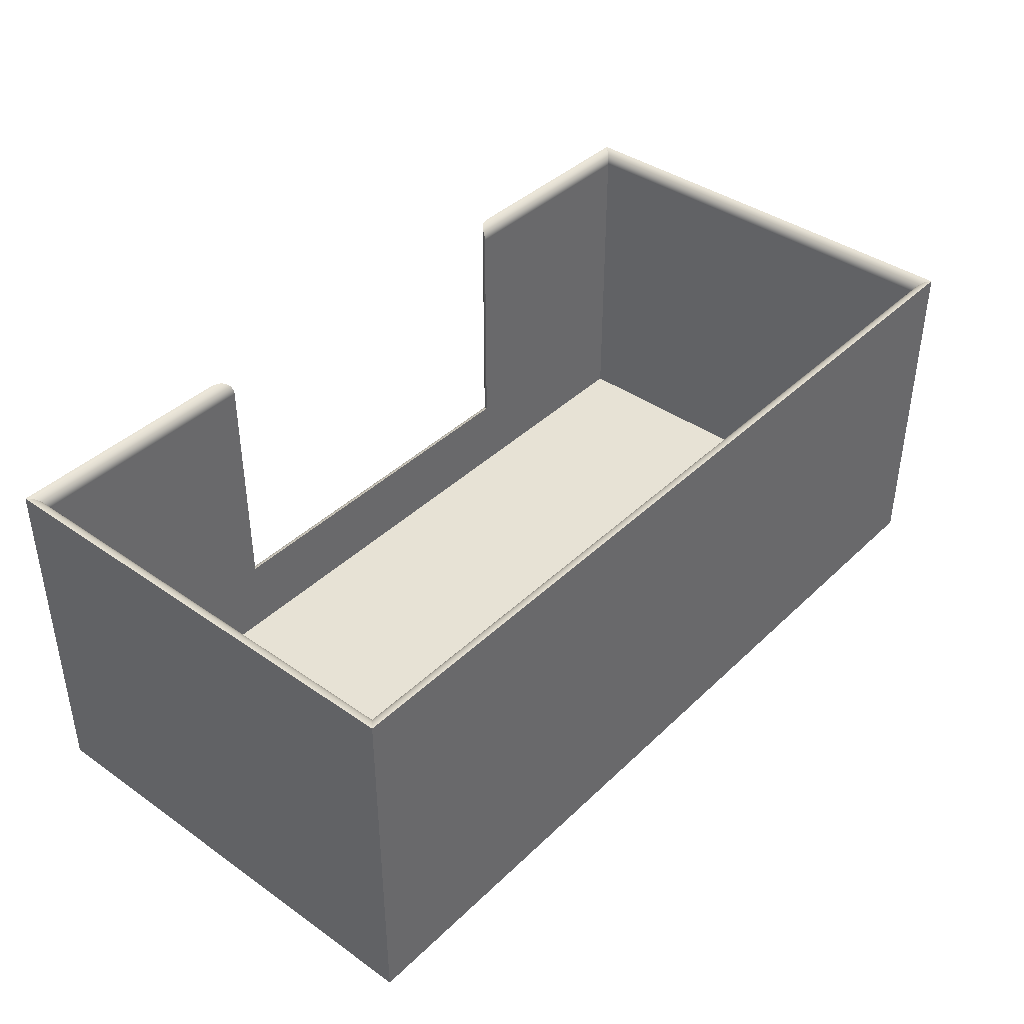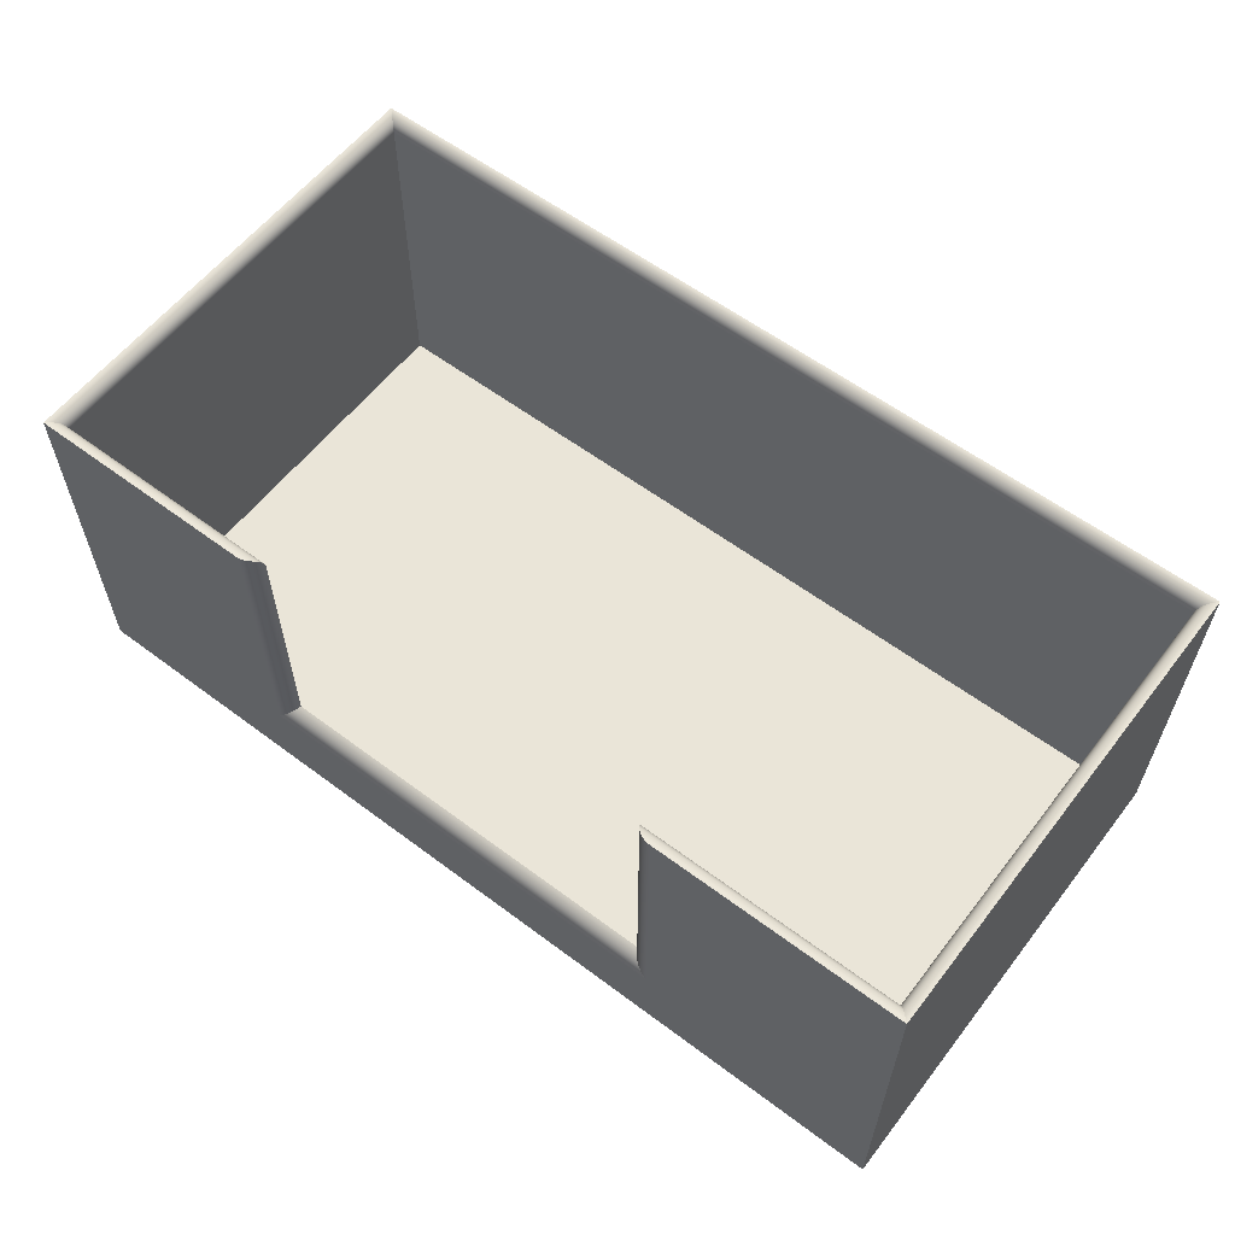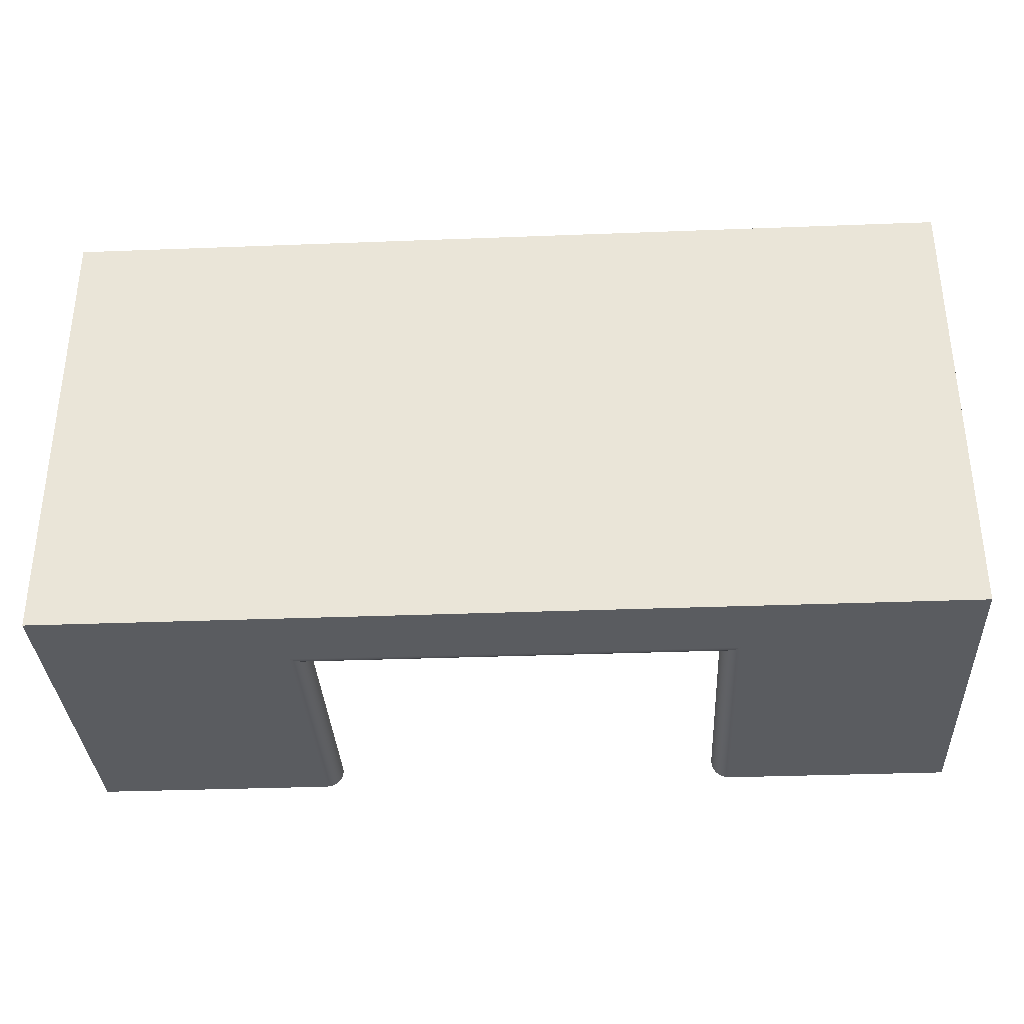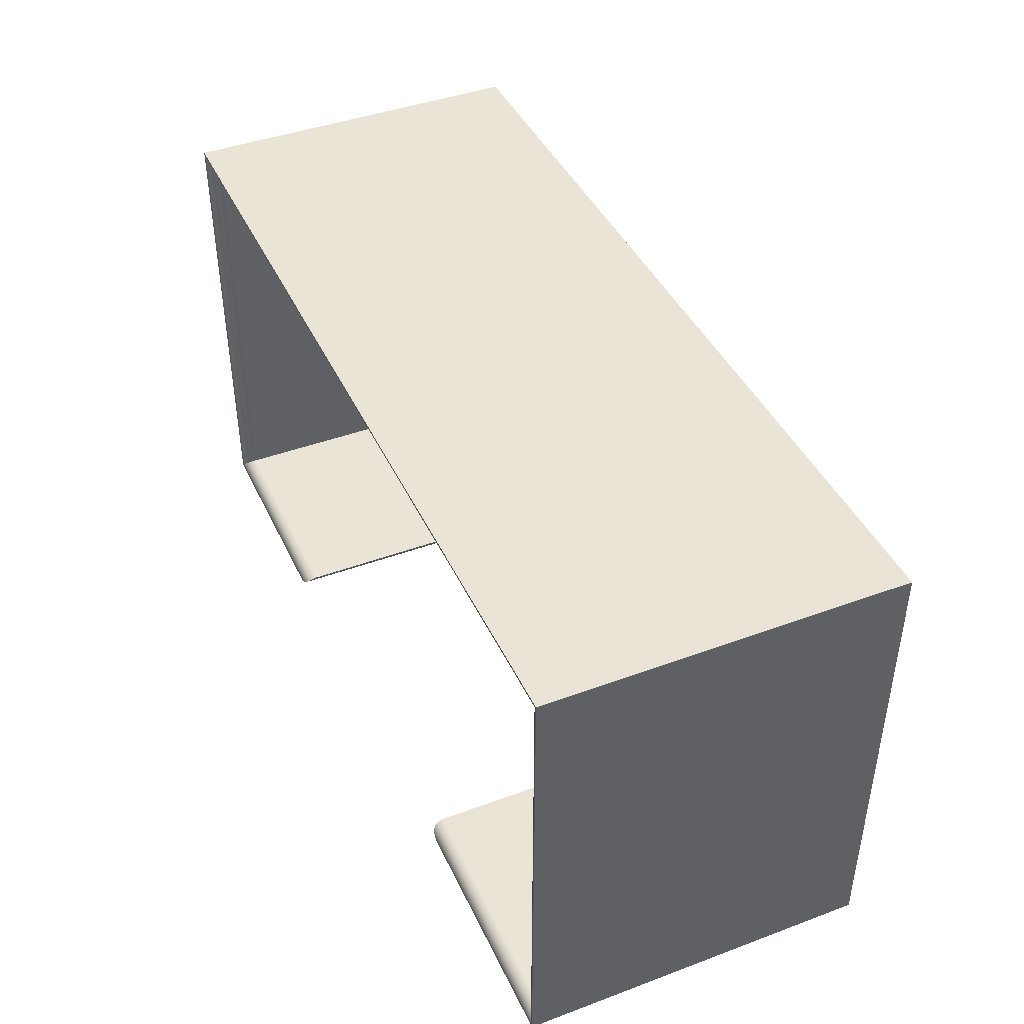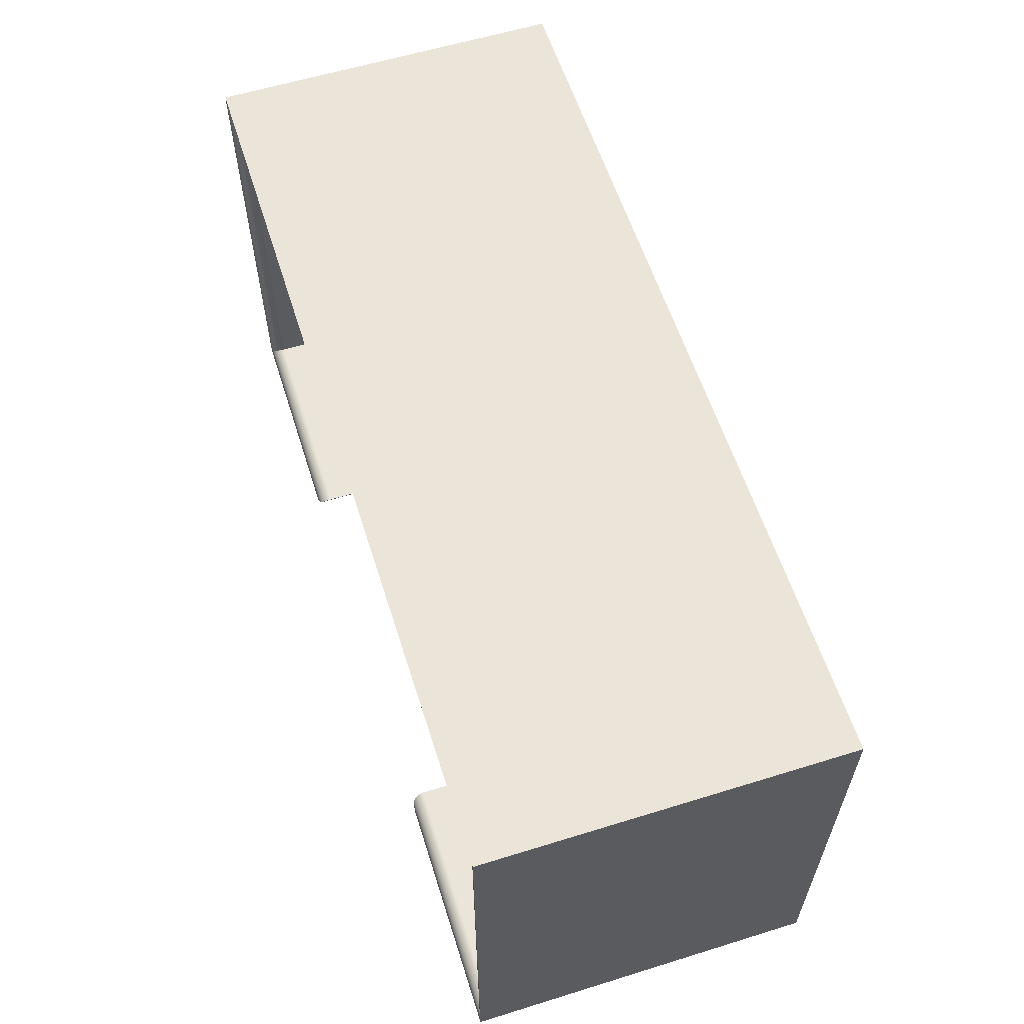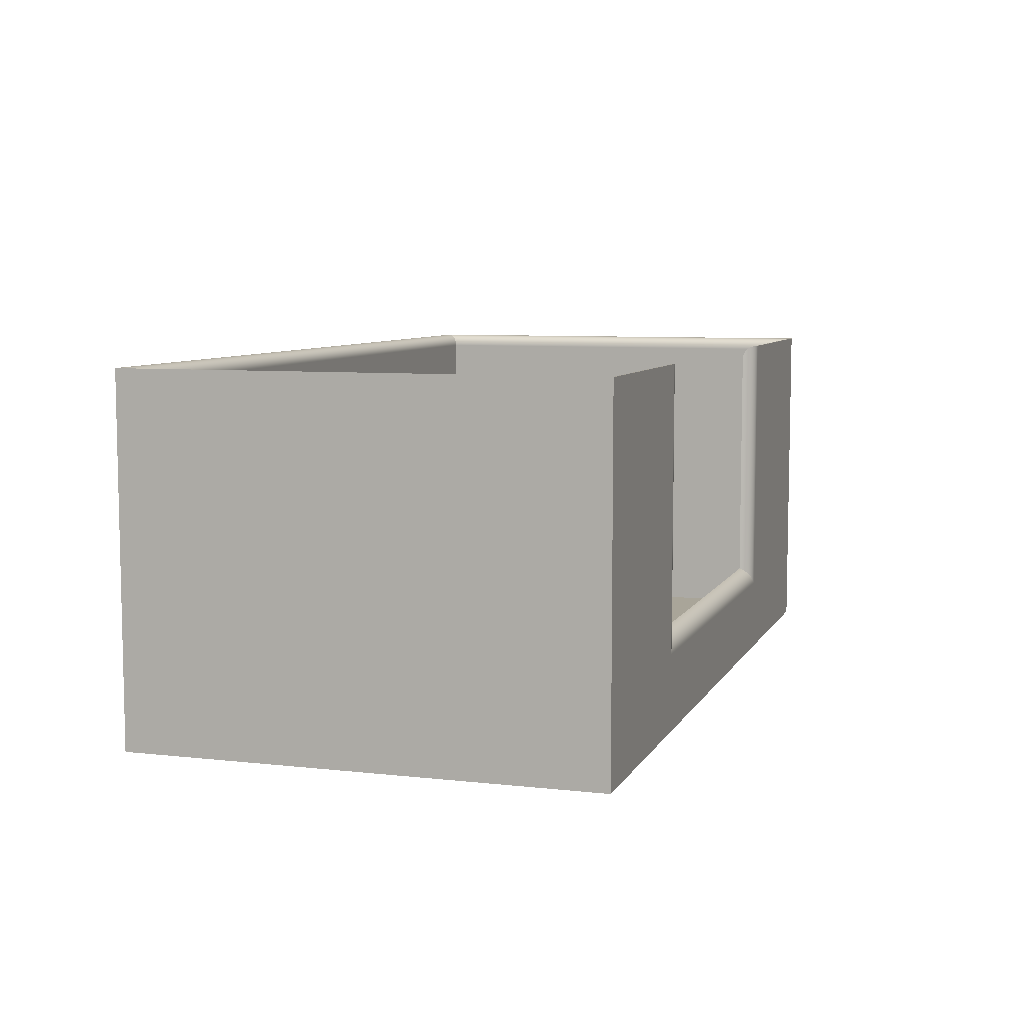
<metadata>
{"format":"obj","ext":"obj","renderer":"f3d","projection":"perspective","resolution":1024,"background":"white","views":[{"elev":40.2,"azim":130.7,"up":"+Z"},{"elev":59.1,"azim":37.6,"up":"+Z"},{"elev":-34.0,"azim":-177.0,"up":"+Y"},{"elev":42.7,"azim":66.2,"up":"+Y"},{"elev":59.5,"azim":72.4,"up":"+Y"},{"elev":7.4,"azim":-72.3,"up":"+Z"}]}
</metadata>
<code>
g Body1
v -199 117 25
v -199 149 25
v -199 149 25.1
v -199 149 25.2
v -199.1 149.1 25.38
v -199.2 149.2 25.56
v -199.3 149.3 25.71
v -199.4 149.4 25.83
v -199.6 149.6 25.92
v -199.8 149.8 25.98
v -200 150 26
v -200 116 26
v -199.8 116.2 25.98
v -199.6 116.4 25.92
v -199.4 116.6 25.83
v -199.3 116.7 25.71
v -199.2 116.8 25.56
v -199.1 116.9 25.38
v -199 117 25.2
v -199 117 25.1
v -183.5 116 26
v -183.2 116 26
v -182.9 116.1 25.99
v -182.6 116.3 25.97
v -182.4 116.4 25.9
v -182.3 116.5 25.84
v -182.2 116.6 25.76
v -182.2 116.7 25.67
v -182.1 116.8 25.56
v -182.1 116.9 25.43
v -182.1 117 25.29
v -182.1 117 25.15
v -182 117 25
v -135 149 25
v -135 149 25.1
v -135 149 25.2
v -134.9 149.1 25.38
v -134.8 149.2 25.56
v -134.7 149.3 25.71
v -134.6 149.4 25.83
v -134.4 149.6 25.92
v -134.2 149.8 25.98
v -134 150 26
v -135 117 25
v -135 117 25.1
v -135 117 25.2
v -134.9 116.9 25.38
v -134.8 116.8 25.56
v -134.7 116.7 25.71
v -134.6 116.6 25.83
v -134.4 116.4 25.92
v -134.2 116.2 25.98
v -134 116 26
v -153 117 25
v -153 117 25.15
v -153 117 25.29
v -153 116.9 25.43
v -152.9 116.8 25.56
v -152.9 116.7 25.67
v -152.8 116.6 25.76
v -152.7 116.5 25.84
v -152.6 116.4 25.9
v -152.4 116.3 25.97
v -152.2 116.1 25.99
v -151.9 116 26
v -151.6 116 26
v -153 117 7
v -152.9 116.8 6.907
v -152.8 116.6 6.782
v -152.6 116.4 6.629
v -152.5 116.3 6.452
v -152 116.1 6.04
v -151.6 116 5.586
v -183.5 116 5.586
v -183 116.1 6.04
v -182.6 116.3 6.452
v -182.4 116.4 6.629
v -182.3 116.6 6.782
v -182.1 116.8 6.907
v -182 117 7
v -200 116 0
v -134 116 0
v -199 117 1
v -199 149 1
v -135 149 1
v -135 117 1
v -200 150 0
v -134 150 0
f 1 2 20
f 20 2 3
f 20 3 19
f 19 3 4
f 19 4 5
f 19 5 18
f 18 5 6
f 18 6 17
f 17 6 16
f 16 6 7
f 16 7 15
f 15 7 8
f 15 8 9
f 15 9 14
f 14 9 10
f 14 10 13
f 13 10 12
f 12 10 11
f 21 22 12
f 12 22 23
f 12 23 13
f 13 23 24
f 13 24 14
f 14 24 25
f 14 25 15
f 15 25 26
f 15 26 27
f 15 27 16
f 16 27 28
f 16 28 17
f 17 28 29
f 17 29 30
f 17 30 18
f 18 30 31
f 18 31 19
f 19 31 32
f 19 32 20
f 20 32 33
f 20 33 1
f 2 34 3
f 3 34 35
f 3 35 4
f 4 35 36
f 4 36 37
f 4 37 5
f 5 37 38
f 5 38 6
f 6 38 7
f 7 38 39
f 7 39 8
f 8 39 40
f 8 40 41
f 8 41 9
f 9 41 42
f 9 42 10
f 10 42 11
f 11 42 43
f 34 44 35
f 35 44 45
f 35 45 36
f 36 45 46
f 36 46 47
f 36 47 37
f 37 47 48
f 37 48 38
f 38 48 39
f 39 48 49
f 39 49 40
f 40 49 50
f 40 50 51
f 40 51 41
f 41 51 52
f 41 52 42
f 42 52 43
f 43 52 53
f 44 54 45
f 45 54 55
f 45 55 46
f 46 55 56
f 46 56 47
f 47 56 57
f 47 57 48
f 48 57 58
f 48 58 59
f 48 59 49
f 49 59 60
f 49 60 50
f 50 60 61
f 50 61 62
f 50 62 51
f 51 62 63
f 51 63 52
f 52 63 64
f 52 64 53
f 53 64 65
f 53 65 66
f 66 65 73
f 73 65 72
f 72 65 64
f 72 64 71
f 71 64 63
f 71 63 62
f 71 62 70
f 70 62 61
f 70 61 69
f 69 61 60
f 69 60 68
f 68 60 59
f 68 59 58
f 58 57 68
f 68 57 67
f 67 57 56
f 67 56 55
f 55 54 67
f 33 32 80
f 80 32 31
f 80 31 30
f 80 30 79
f 79 30 29
f 79 29 28
f 28 27 79
f 79 27 78
f 78 27 26
f 78 26 77
f 77 26 25
f 77 25 76
f 76 25 24
f 76 24 23
f 76 23 75
f 75 23 22
f 75 22 74
f 74 22 21
f 67 80 68
f 68 80 79
f 68 79 78
f 77 70 78
f 78 70 69
f 78 69 68
f 77 76 70
f 70 76 71
f 71 76 75
f 71 75 72
f 72 75 74
f 72 74 73
f 66 73 53
f 53 73 82
f 82 73 81
f 81 73 74
f 81 74 12
f 12 74 21
f 2 1 84
f 84 1 83
f 34 2 85
f 85 2 84
f 44 34 86
f 86 34 85
f 33 80 1
f 1 80 83
f 83 80 67
f 83 67 86
f 86 67 44
f 44 67 54
f 83 86 84
f 84 86 85
f 87 81 11
f 11 81 12
f 88 87 43
f 43 87 11
f 82 88 53
f 53 88 43
f 82 81 88
f 88 81 87

</code>
